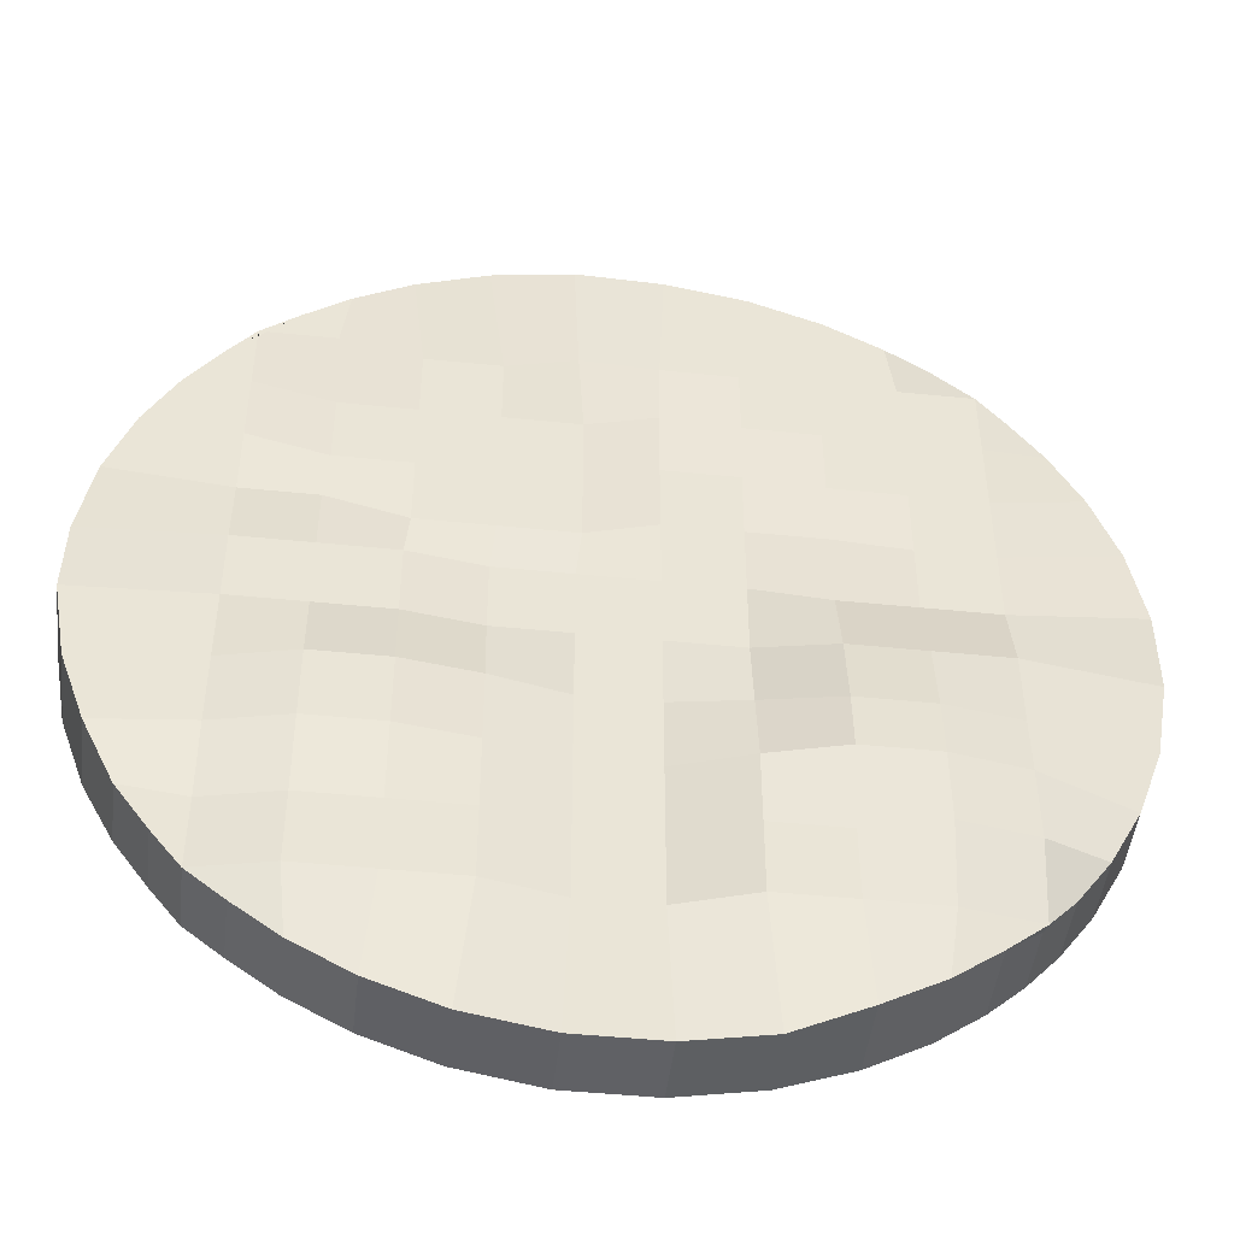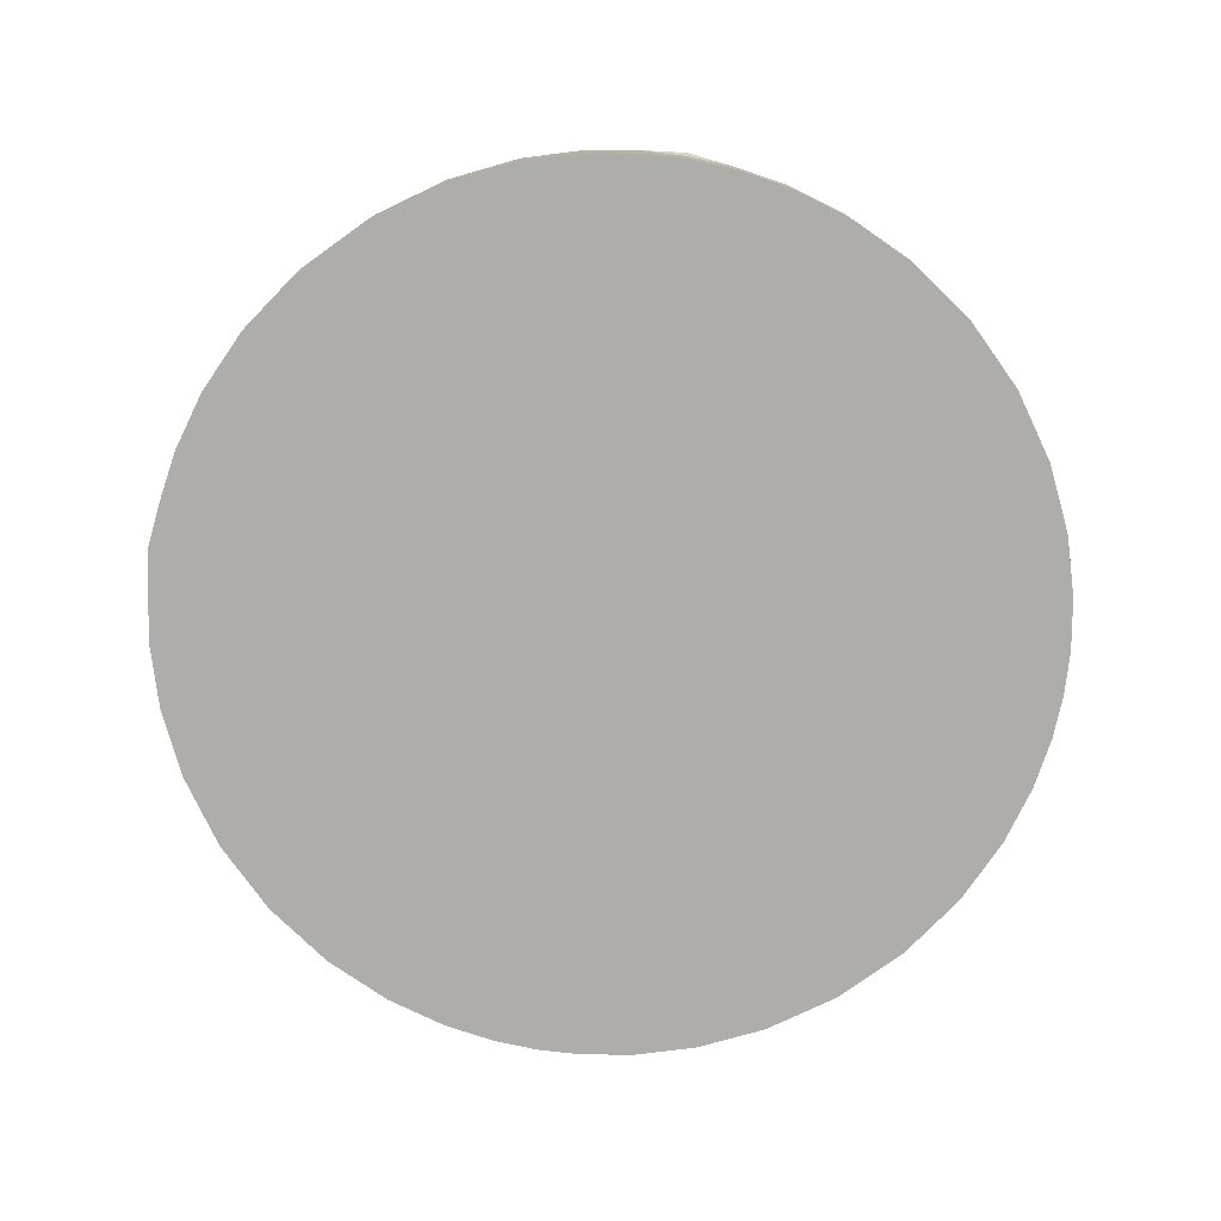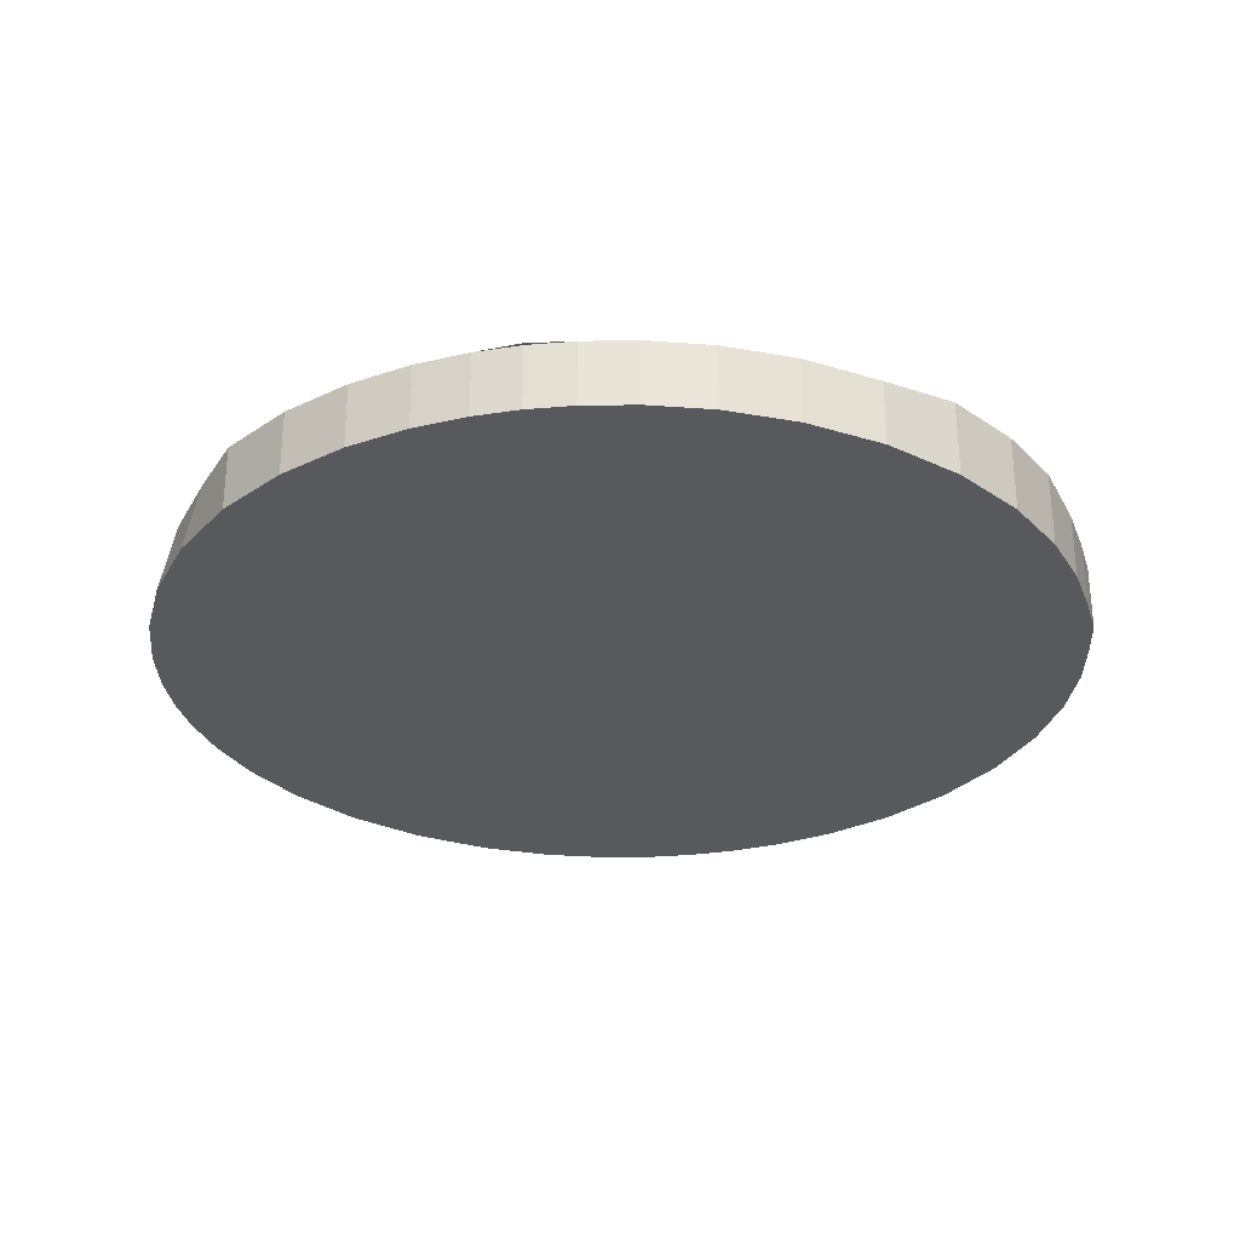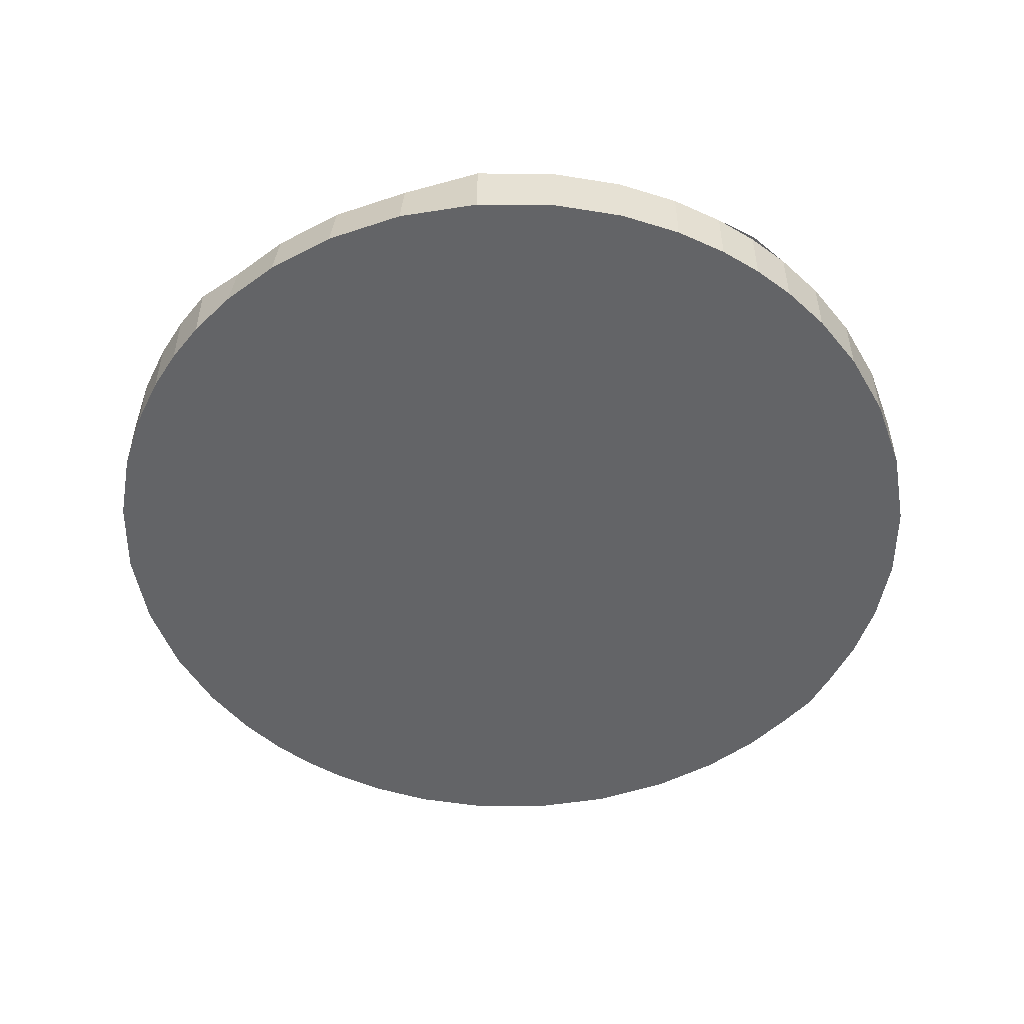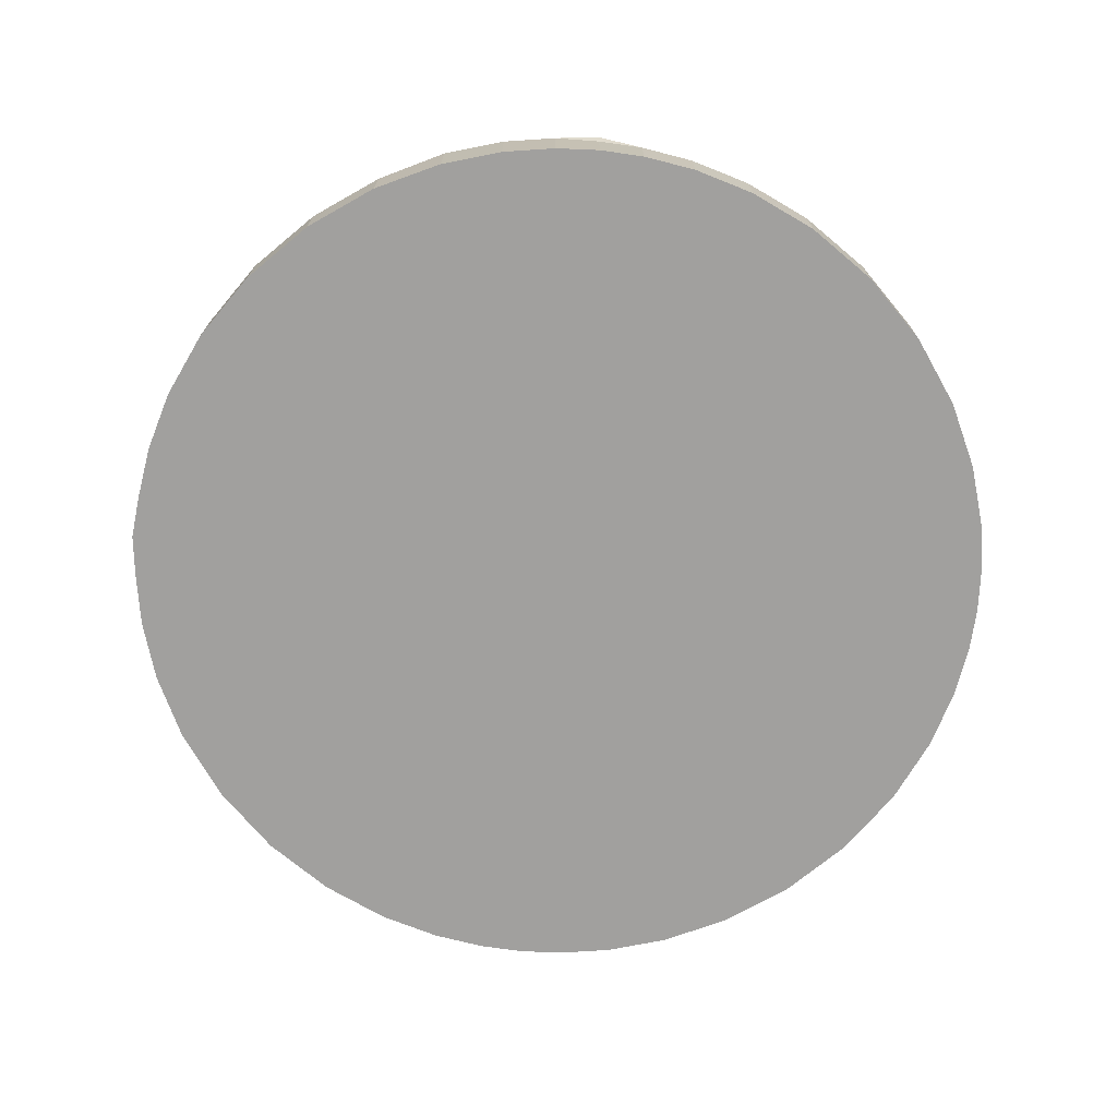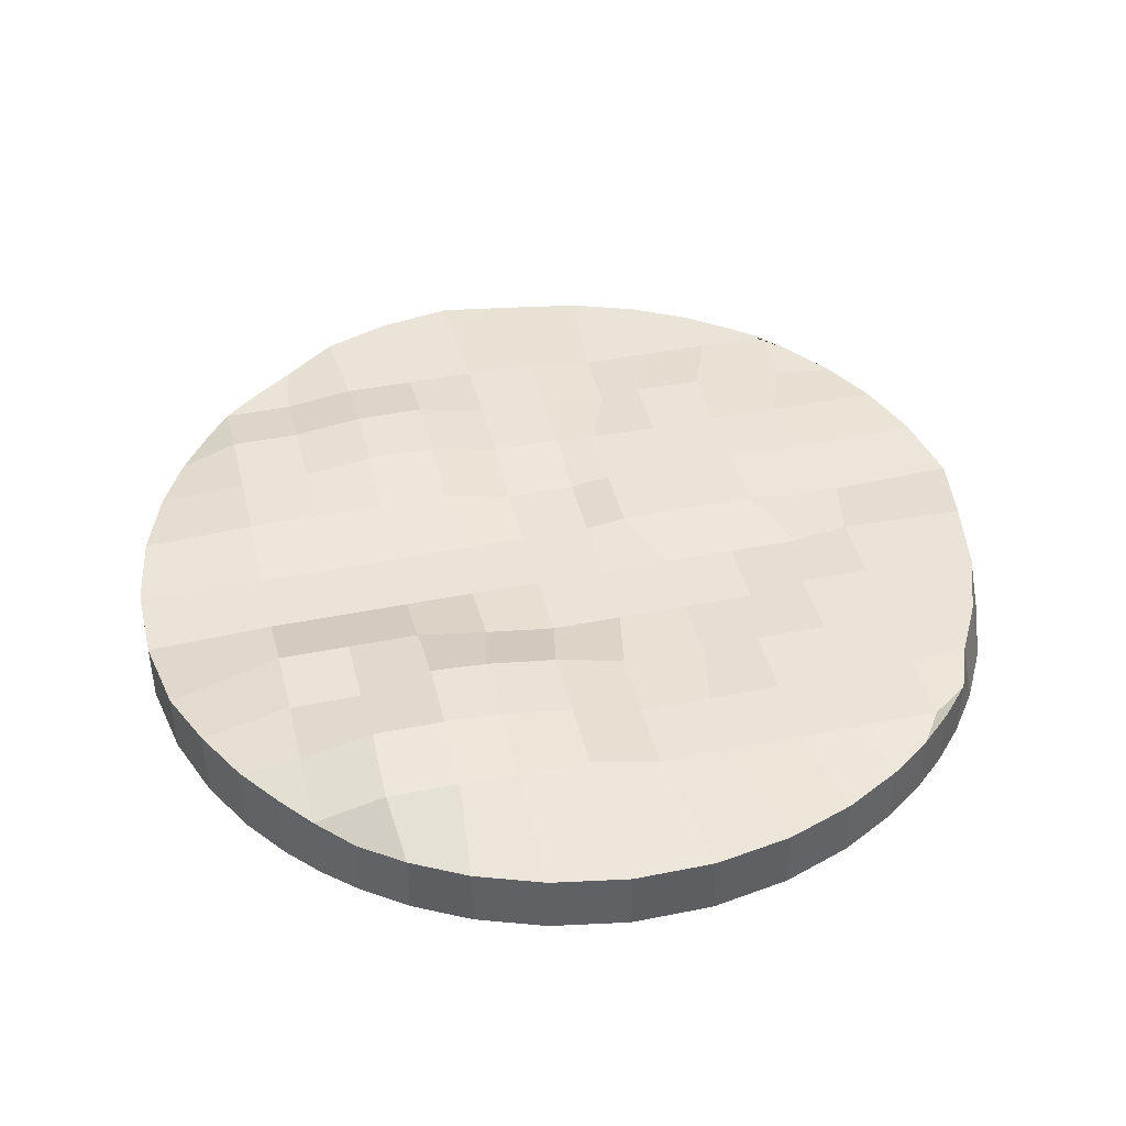
<metadata>
{"format":"obj","ext":"obj","renderer":"f3d","projection":"perspective","resolution":1024,"background":"white","views":[{"elev":-47.2,"azim":173.4,"up":"+Z"},{"elev":-77.3,"azim":-144.4,"up":"+Y"},{"elev":-29.4,"azim":55.2,"up":"+Y"},{"elev":-51.2,"azim":9.8,"up":"+Y"},{"elev":-71.8,"azim":-140.3,"up":"+Y"},{"elev":42.8,"azim":-103.5,"up":"+Y"}]}
</metadata>
<code>
o Plane
v -40.09 23.1 40.09
v 40.09 23.1 40.09
v -40.09 23.1 -40.09
v 40.09 23.1 -40.09
v -43.88 23.1 -35.9
v -47.83 23.1 -30.44
v -51.61 23.1 -23.46
v -54.69 23.1 -14.92
v -56.46 23.1 -5.133
v -56.46 23.1 5.133
v -54.69 23.1 14.92
v -51.61 23.1 23.46
v -47.83 23.1 30.44
v -43.88 23.1 35.9
v -35.9 23.1 43.88
v -30.44 23.1 47.83
v -23.46 23.1 51.61
v -14.92 23.1 54.69
v -5.133 23.1 56.46
v 5.133 23.1 56.46
v 14.92 23.1 54.69
v 23.46 23.1 51.61
v 30.44 23.1 47.83
v 35.9 23.1 43.88
v 43.88 23.1 35.9
v 47.83 23.1 30.44
v 51.61 23.1 23.46
v 54.69 23.1 14.92
v 56.46 23.1 5.133
v 56.46 23.1 -5.133
v 54.69 23.1 -14.92
v 51.61 23.1 -23.46
v 47.83 23.1 -30.44
v 43.88 23.1 -35.9
v 35.9 23.1 -43.88
v 30.44 23.1 -47.83
v 23.46 23.1 -51.61
v 14.92 23.1 -54.69
v 5.133 23.1 -56.46
v -5.133 23.1 -56.46
v -14.92 23.1 -54.69
v -23.46 23.1 -51.61
v -30.44 23.1 -47.83
v -35.9 23.1 -43.88
v 40.34 23.1 -40.34
v -40.09 31.18 40.09
v 40.09 31.18 40.09
v -40.09 31.18 -40.09
v -43.88 31.18 -35.9
v -47.83 31.18 -30.44
v -51.61 31.18 -23.46
v -54.69 31.18 -14.92
v -56.46 31.18 -5.133
v -56.46 31.18 5.133
v -54.69 31.18 14.92
v -51.61 31.18 23.46
v -47.83 31.18 30.44
v -43.88 31.18 35.9
v -35.9 31.18 43.88
v -30.44 32.27 45.98
v -23.46 32.27 49.76
v -14.92 32.27 52.84
v -5.133 32.27 54.61
v 5.133 31.18 56.46
v 14.92 31.18 54.69
v 23.46 31.18 51.61
v 30.44 31.18 47.83
v 35.9 31.18 43.88
v 43.88 31.18 35.9
v 47.83 31.18 30.44
v 51.61 31.18 23.46
v 54.69 31.18 14.92
v 56.46 31.18 5.133
v 56.46 32.43 -5.133
v 54.69 32.43 -14.92
v 51.61 32.43 -23.46
v 47.83 31.18 -30.44
v 43.88 31.18 -35.9
v 35.9 31.18 -43.88
v 30.44 31.18 -47.83
v 23.46 31.18 -51.61
v 14.92 31.18 -54.69
v 5.133 31.18 -56.46
v -5.133 31.18 -56.46
v -14.92 31.18 -54.69
v -23.46 32.55 -51.61
v -30.44 32.55 -47.83
v -35.9 32.55 -43.88
v -40.34 32.27 38.49
v -40.34 32.27 29.53
v -40.34 32.27 20.56
v -40.34 32.27 11.6
v -40.34 32.27 2.631
v -40.34 34.58 -6.334
v -40.34 34.58 -15.3
v -40.34 34.85 -22.41
v -40.34 34.85 -31.38
v -40.34 32.55 -40.34
v -31.38 32.27 38.49
v -31.38 32.27 29.53
v -31.38 32.27 20.56
v -31.38 32.27 11.6
v -31.38 32.27 2.631
v -31.38 34.58 -6.334
v -31.38 35.94 -15.3
v -31.38 36.4 -22.41
v -31.38 36.4 -31.38
v -31.38 34.1 -40.34
v -22.41 32.27 38.49
v -22.41 32.27 29.53
v -22.41 32.27 20.56
v -22.41 31.18 13.45
v -22.41 32.27 2.631
v -22.41 34.58 -6.334
v -22.41 35.94 -15.3
v -22.41 36.4 -22.41
v -22.41 34.1 -31.38
v -22.41 34.1 -40.34
v -13.45 32.27 38.49
v -13.45 32.27 29.53
v -13.45 31.18 22.41
v -13.45 31.18 13.45
v -13.45 31.18 4.483
v -13.45 31.18 -4.483
v -13.45 32.55 -13.45
v -13.45 34.1 -22.41
v -13.45 34.1 -31.38
v -13.45 34.1 -40.34
v -4.483 32.27 38.49
v -4.483 31.18 31.38
v -4.483 31.18 22.41
v -4.483 31.18 13.45
v -4.483 31.18 4.483
v -4.483 31.18 -4.483
v -4.483 31.18 -13.45
v -4.483 31.18 -22.41
v -4.483 31.18 -31.38
v -4.483 31.18 -40.34
v 4.483 31.18 40.34
v 3.971 32.41 27.51
v 3.971 32.41 18.55
v 3.971 32.41 9.581
v 4.483 31.18 4.483
v 4.483 31.18 -4.483
v 4.483 31.18 -13.45
v 4.483 31.18 -22.41
v 4.483 31.18 -31.38
v 4.483 31.18 -40.34
v 12.94 32.41 36.48
v 12.94 32.41 27.51
v 12.94 32.41 18.55
v 12.94 32.41 9.581
v 13.45 31.18 4.483
v 13.45 31.18 -4.483
v 13.45 33.12 -13.45
v 13.45 33.12 -22.41
v 13.45 33.12 -31.38
v 13.45 33.12 -40.34
v 21.9 32.41 36.48
v 21.9 32.41 27.51
v 21.9 32.41 18.55
v 21.9 32.41 9.581
v 22.41 32.43 4.483
v 22.41 32.43 -4.483
v 22.41 34.37 -13.45
v 22.41 34.37 -22.41
v 22.41 33.12 -31.38
v 22.41 33.12 -40.34
v 31.38 31.18 40.34
v 30.87 32.41 27.51
v 30.87 32.41 18.55
v 31.38 31.18 13.45
v 31.38 32.43 4.483
v 31.38 32.43 -4.483
v 31.38 34.37 -13.45
v 31.38 34.37 -22.41
v 31.38 33.12 -31.38
v 31.38 33.12 -40.34
v 40.34 31.18 40.34
v 40.34 31.18 31.38
v 40.34 31.18 22.41
v 40.34 31.18 13.45
v 40.34 32.43 4.483
v 40.34 32.43 -4.483
v 40.34 32.43 -13.45
v 40.34 32.43 -22.41
v 40.34 31.18 -31.38
v 40.34 31.18 -40.34
f 45 34 4 35
f 98 108 87 88
f 108 118 86 87
f 118 128 85 86
f 128 138 84 85
f 138 148 83 84
f 148 158 82 83
f 158 168 81 82
f 168 178 80 81
f 178 188 79 80
f 46 59 89 58
f 58 89 90 57
f 57 90 91 56
f 56 91 92 55
f 55 92 93 54
f 54 93 94 53
f 53 94 95 52
f 52 95 96 51
f 51 96 97 50
f 50 97 98 49
f 59 60 99 89
f 89 99 100 90
f 90 100 101 91
f 91 101 102 92
f 92 102 103 93
f 93 103 104 94
f 94 104 105 95
f 95 105 106 96
f 96 106 107 97
f 97 107 108 98
f 60 61 109 99
f 99 109 110 100
f 100 110 111 101
f 101 111 112 102
f 103 113 114 104
f 104 114 115 105
f 105 115 116 106
f 106 116 117 107
f 107 117 118 108
f 61 62 119 109
f 109 119 120 110
f 110 120 121 111
f 113 123 124 114
f 114 124 125 115
f 115 125 126 116
f 116 126 127 117
f 117 127 128 118
f 62 63 129 119
f 119 129 130 120
f 120 130 131 121
f 125 135 136 126
f 126 136 137 127
f 127 137 138 128
f 63 64 139 129
f 129 139 140 130
f 130 140 141 131
f 131 141 142 132
f 137 147 148 138
f 64 65 149 139
f 139 149 150 140
f 140 150 151 141
f 141 151 152 142
f 145 155 156 146
f 146 156 157 147
f 147 157 158 148
f 65 66 159 149
f 149 159 160 150
f 150 160 161 151
f 151 161 162 152
f 152 162 163 153
f 154 164 165 155
f 155 165 166 156
f 156 166 167 157
f 157 167 168 158
f 66 67 169 159
f 159 169 170 160
f 160 170 171 161
f 161 171 172 162
f 162 172 173 163
f 164 174 175 165
f 165 175 176 166
f 166 176 177 167
f 167 177 178 168
f 67 68 179 169
f 169 179 180 170
f 170 180 181 171
f 171 181 182 172
f 172 182 183 173
f 173 183 184 174
f 174 184 185 175
f 175 185 186 176
f 176 186 187 177
f 177 187 188 178
f 68 47 69 179
f 181 71 72 182
f 182 72 73 183
f 183 73 74 184
f 184 74 75 185
f 185 75 76 186
f 186 76 77 187
f 187 77 78 188
f 13 12 11 10 9 8 7 6 5 3 44 43 42 41 40 39 38 37 36 35 4 34 33 32 31 30 29 28 27 26 25 2 24 23 22 21 20 19 18 17 16 15 1 14
f 102 112 113 103
f 111 121 122 112
f 112 122 123 113
f 121 131 132 122
f 122 132 133 123
f 123 133 134 124
f 124 134 135 125
f 132 142 143 133
f 133 143 144 134
f 134 144 145 135
f 135 145 146 136
f 136 146 147 137
f 142 152 153 143
f 143 153 154 144
f 144 154 155 145
f 153 163 164 154
f 163 173 174 164
f 179 69 70 180
f 180 70 71 181
f 6 7 51 50
f 19 20 64 63
f 32 33 77 76
f 5 6 50 49
f 18 19 63 62
f 31 32 76 75
f 3 5 49 48
f 17 18 62 61
f 30 31 75 74
f 44 3 48 88
f 43 44 88 87
f 16 17 61 60
f 29 30 74 73
f 42 43 87 86
f 15 16 60 59
f 28 29 73 72
f 24 2 47 68
f 41 42 86 85
f 1 15 59 46
f 27 28 72 71
f 14 1 46 58
f 40 41 85 84
f 13 14 58 57
f 26 27 71 70
f 39 40 84 83
f 12 13 57 56
f 25 26 70 69
f 38 39 83 82
f 11 12 56 55
f 2 25 69 47
f 37 38 82 81
f 10 11 55 54
f 23 24 68 67
f 36 37 81 80
f 9 10 54 53
f 45 35 79 188
f 22 23 67 66
f 34 45 188 78
f 35 36 80 79
f 8 9 53 52
f 21 22 66 65
f 7 8 52 51
f 20 21 65 64
f 33 34 78 77
f 49 98 88 48

</code>
